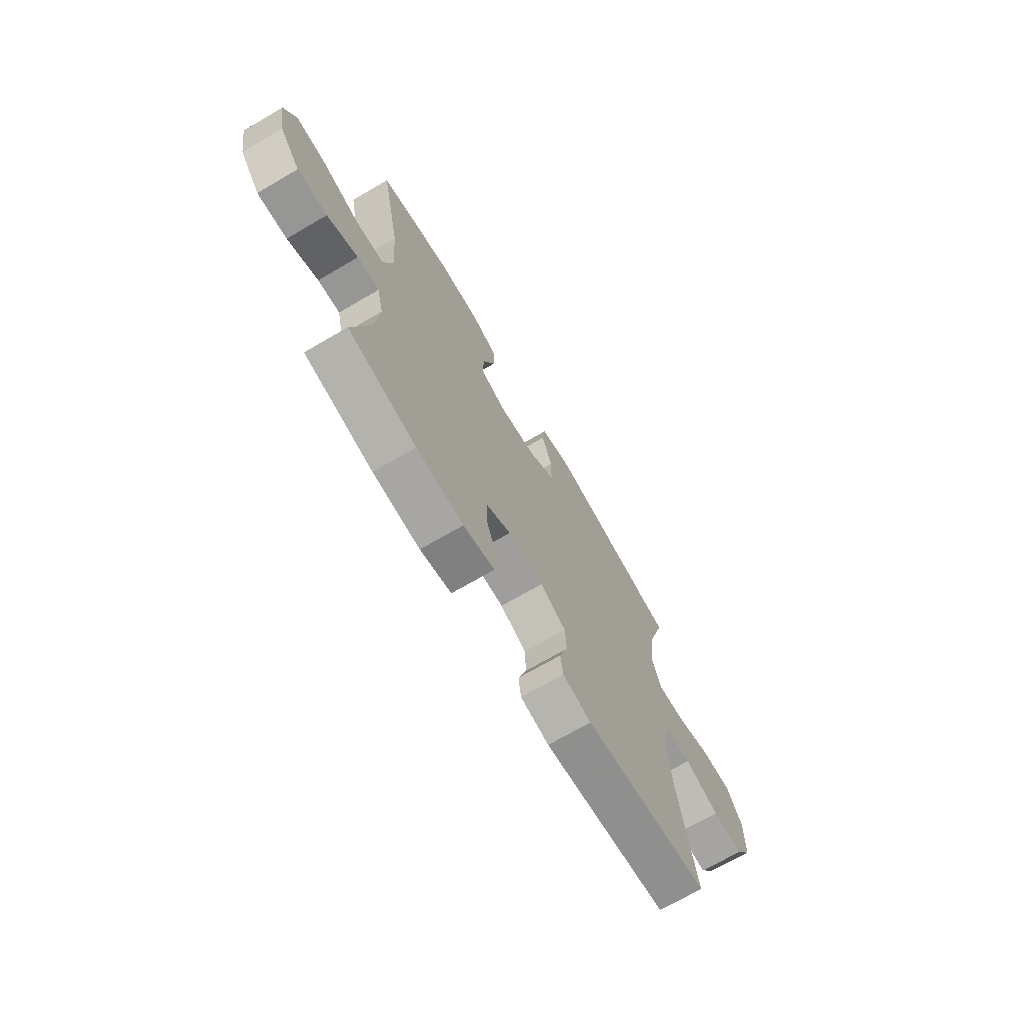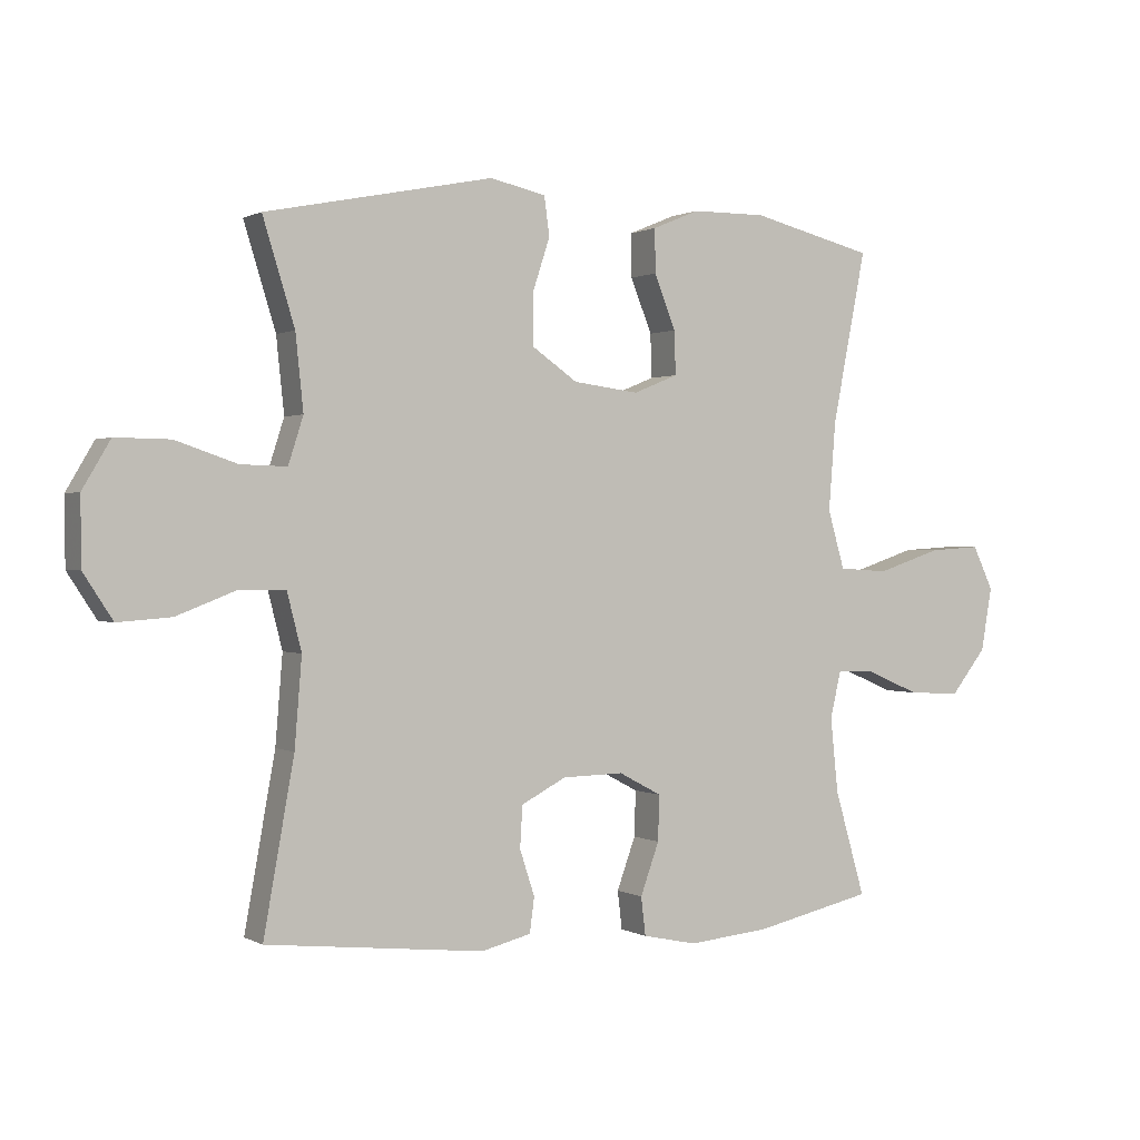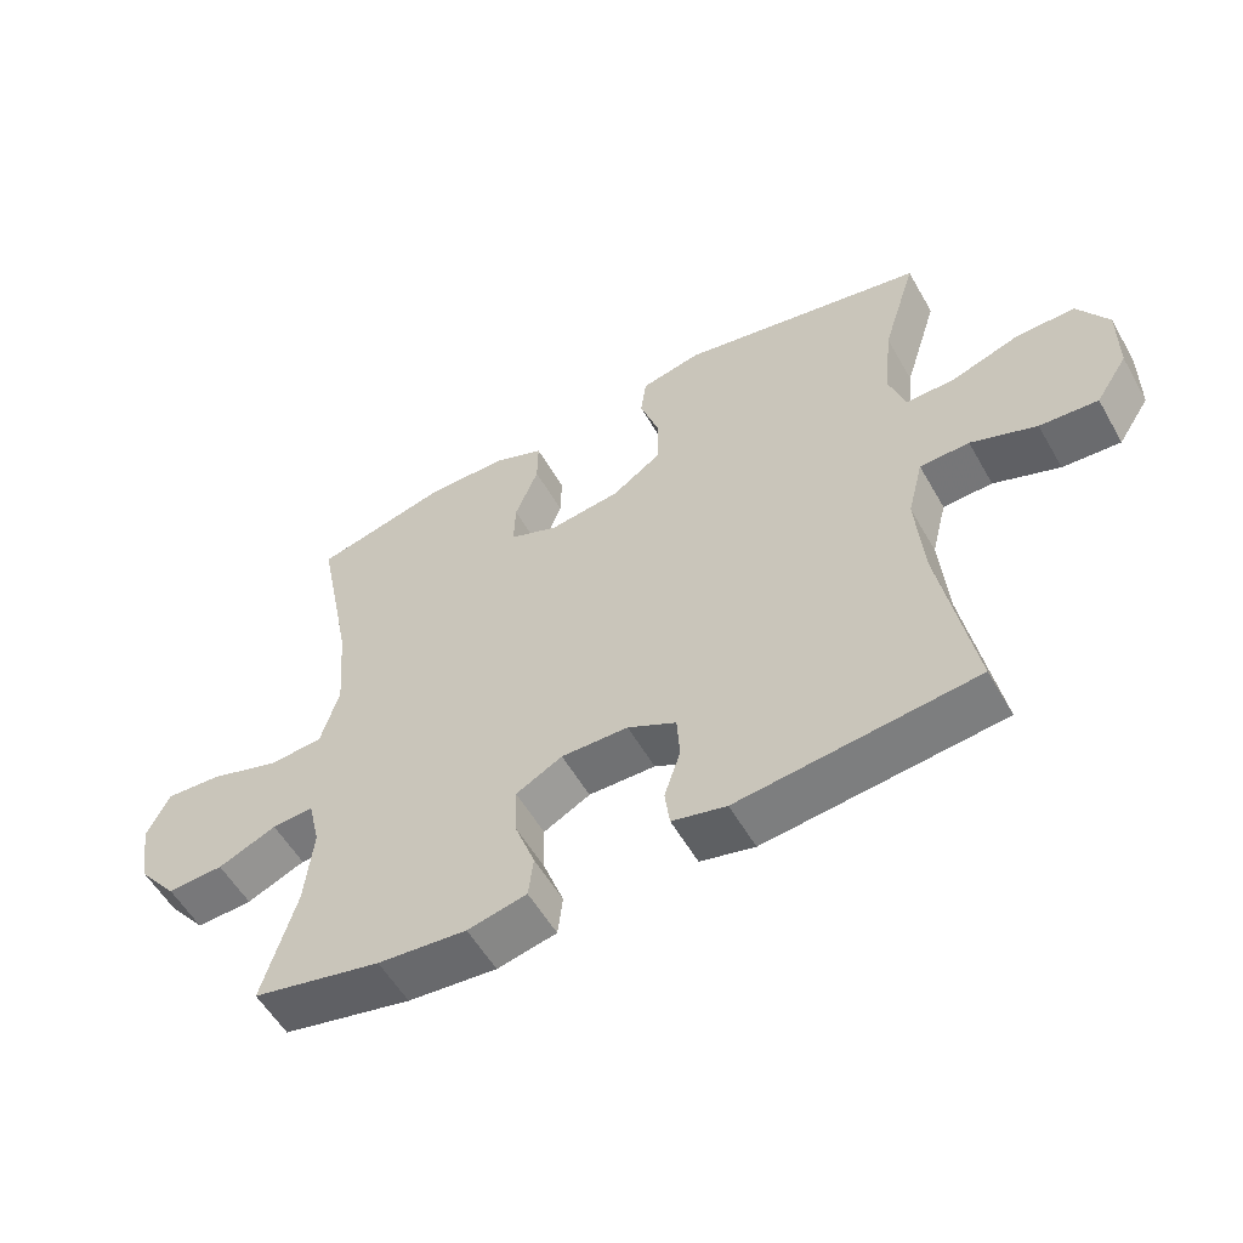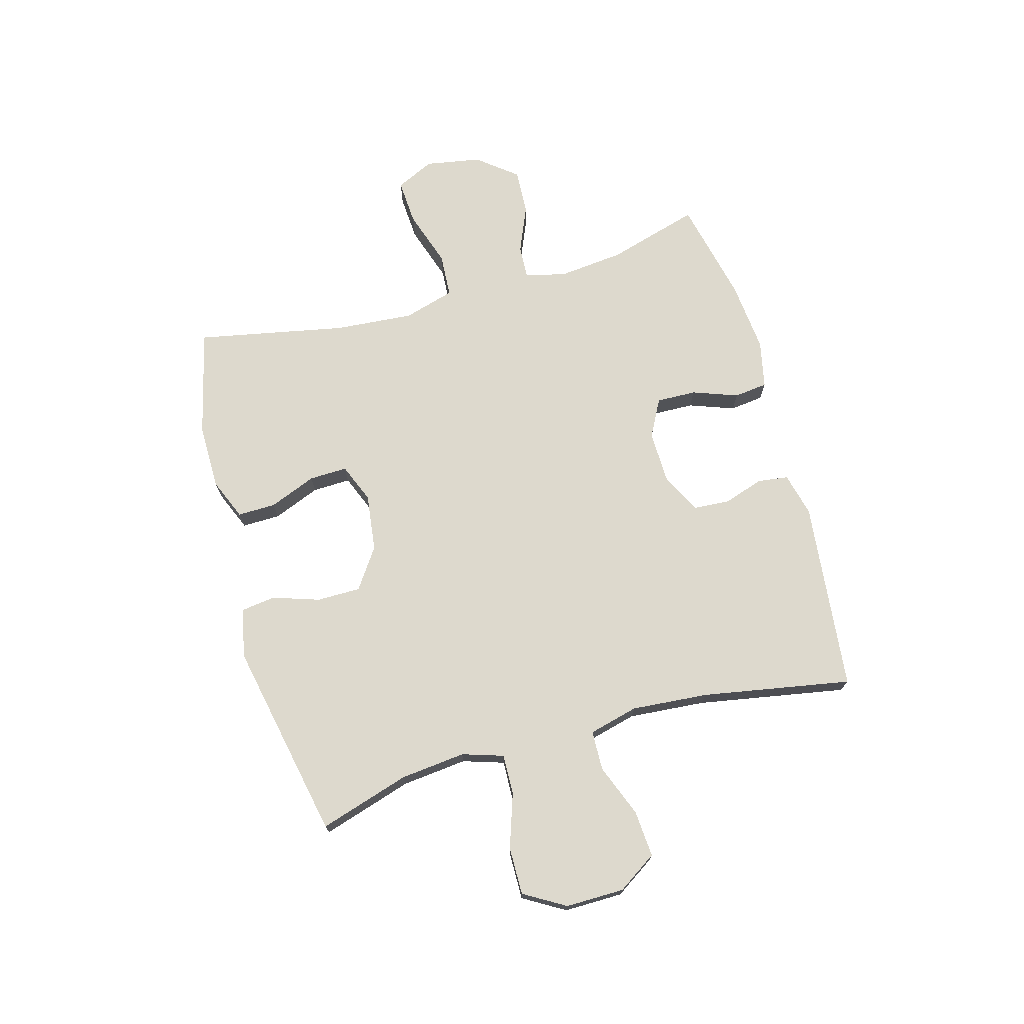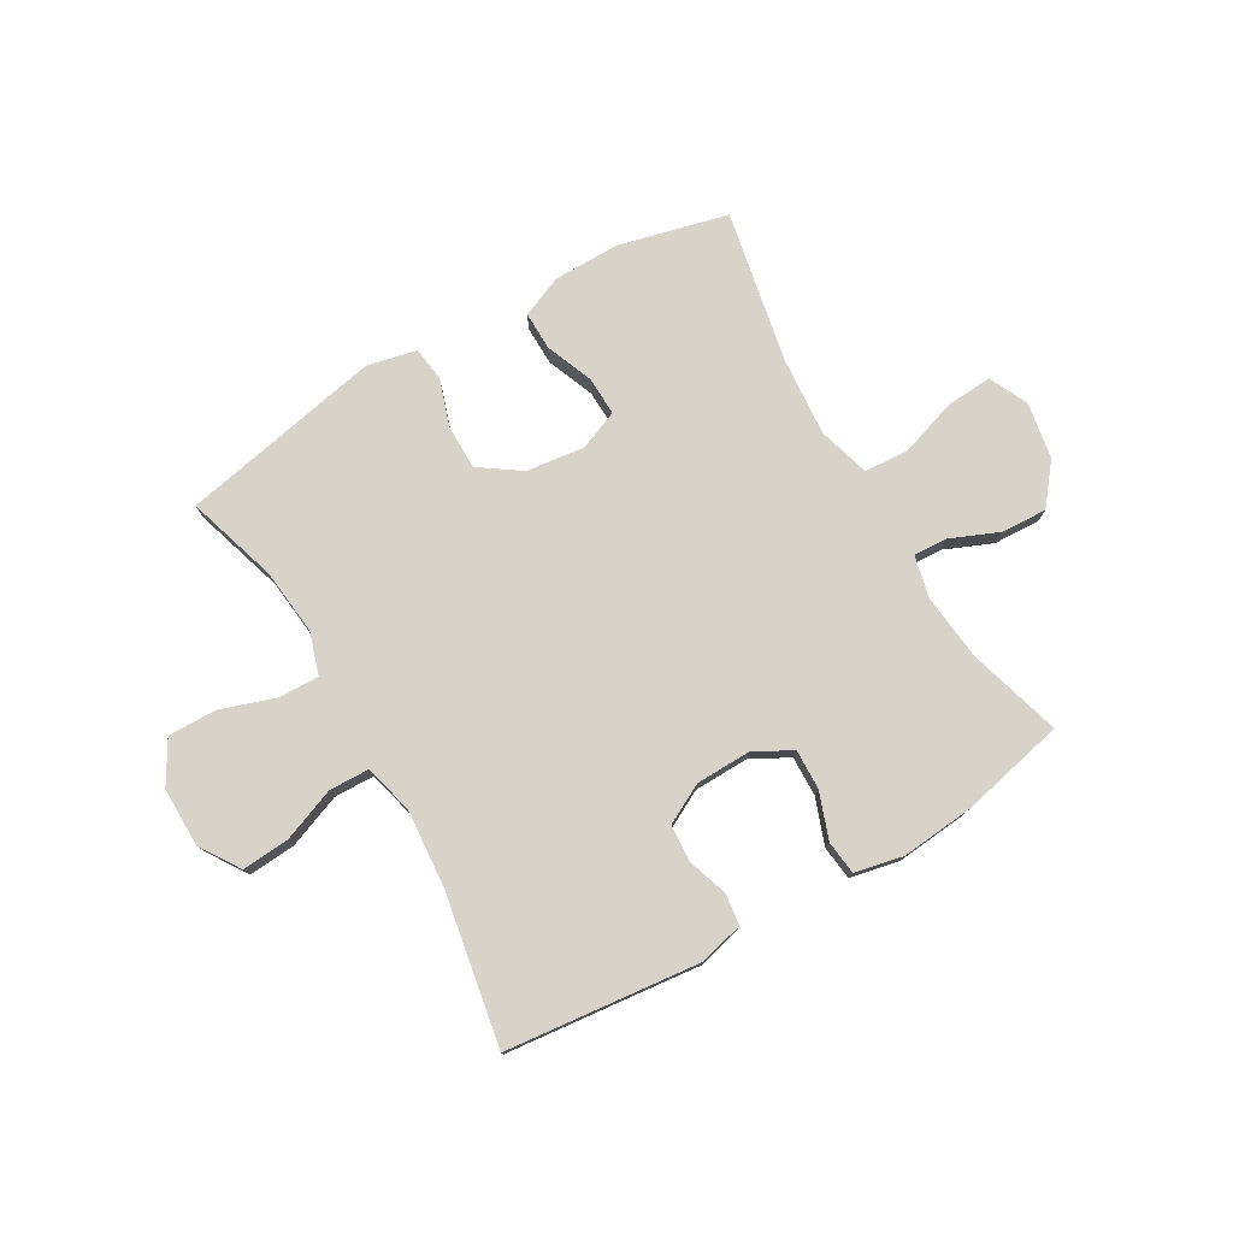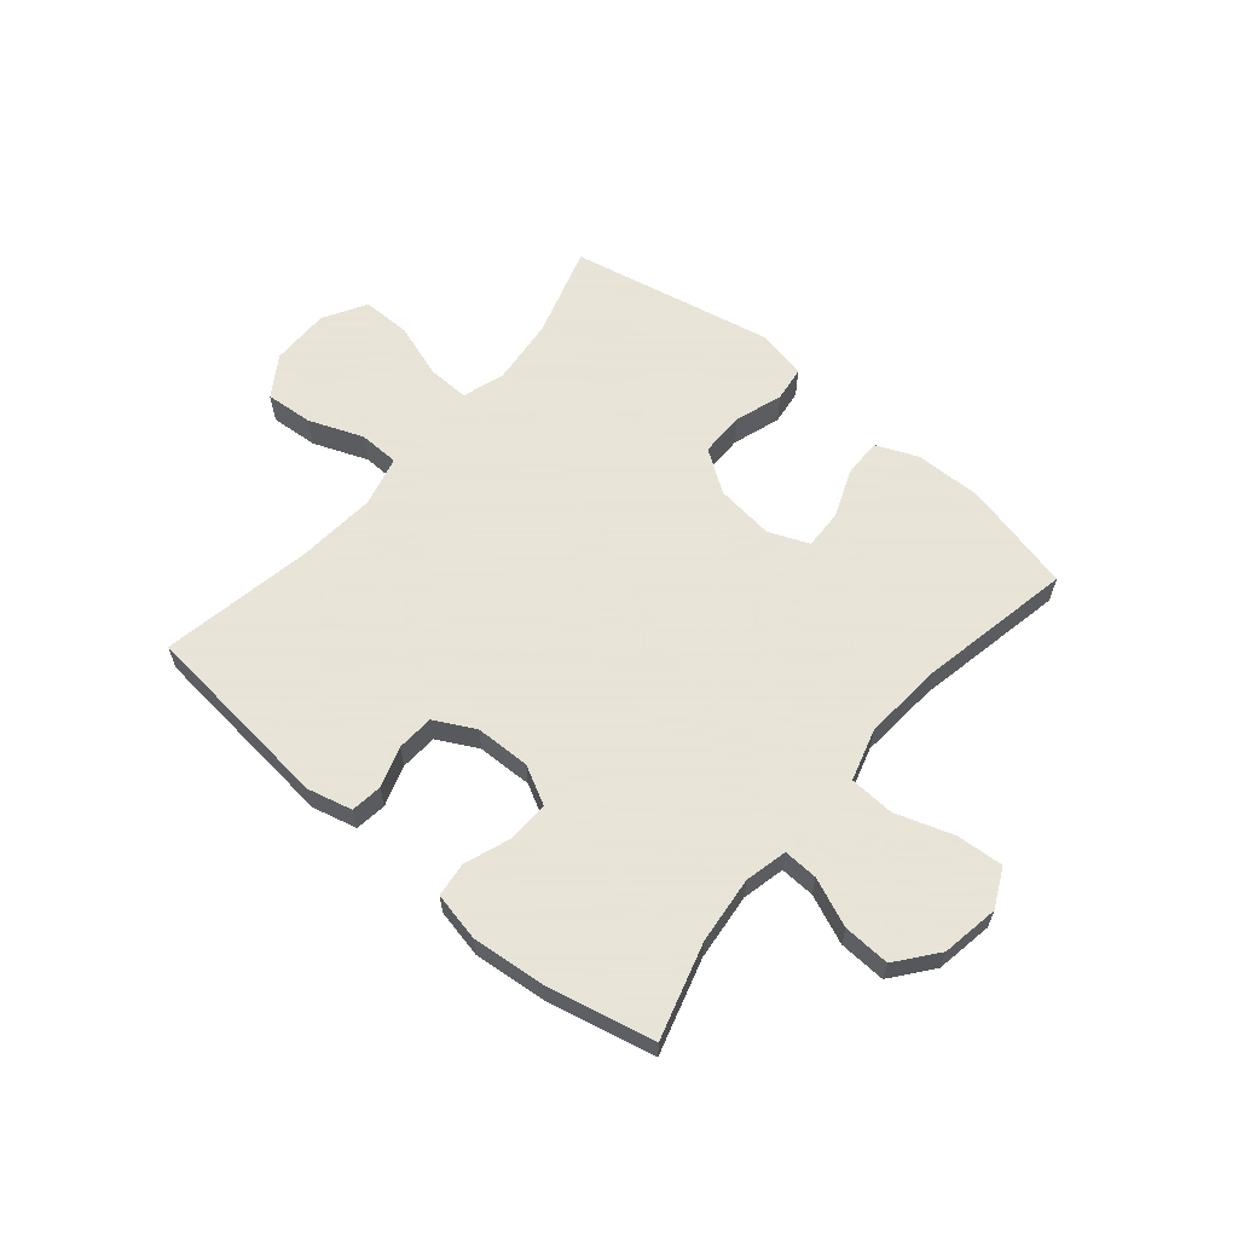
<metadata>
{"format":"obj","ext":"obj","renderer":"f3d","projection":"perspective","resolution":1024,"background":"white","views":[{"elev":-70.1,"azim":-59.7,"up":"+Z"},{"elev":0.7,"azim":151.2,"up":"+Z"},{"elev":-55.9,"azim":29.5,"up":"+Z"},{"elev":72.0,"azim":74.4,"up":"+Y"},{"elev":77.0,"azim":149.9,"up":"+Y"},{"elev":61.4,"azim":-140.0,"up":"+Y"}]}
</metadata>
<code>
v -0.5 0.07 -0.5
v -0.453 0.07 -0.338
v -0.441 0.07 -0.223
v -0.458 0.07 -0.15
v -0.517 0.07 -0.153
v -0.6 0.07 -0.188
v -0.68 0.07 -0.192
v -0.735 0.07 -0.123
v -0.752 0.07 -0.025
v -0.72 0.07 0.042
v -0.64 0.07 0.037
v -0.54 0.07 0.004
v -0.463 0.07 0.009
v -0.437 0.07 0.099
v -0.448 0.07 0.237
v -0.5 0.07 0.5
v -0.31 0.07 0.547
v -0.195 0.07 0.546
v -0.123 0.07 0.516
v -0.124 0.07 0.449
v -0.157 0.07 0.366
v -0.159 0.07 0.299
v -0.09 0.07 0.271
v 0.011 0.07 0.284
v 0.082 0.07 0.333
v 0.082 0.07 0.41
v 0.055 0.07 0.492
v 0.063 0.07 0.552
v 0.149 0.07 0.571
v 0.5 0.07 0.5
v 0.451 0.07 0.341
v 0.439 0.07 0.226
v 0.462 0.07 0.154
v 0.533 0.07 0.156
v 0.628 0.07 0.188
v 0.712 0.07 0.189
v 0.755 0.07 0.116
v 0.754 0.07 0.013
v 0.709 0.07 -0.056
v 0.627 0.07 -0.05
v 0.534 0.07 -0.014
v 0.464 0.07 -0.016
v 0.442 0.07 -0.103
v 0.453 0.07 -0.238
v 0.5 0.07 -0.5
v 0.164 0.07 -0.536
v 0.087 0.07 -0.517
v 0.08 0.07 -0.463
v 0.103 0.07 -0.393
v 0.099 0.07 -0.329
v 0.03 0.07 -0.293
v -0.065 0.07 -0.291
v -0.131 0.07 -0.326
v -0.129 0.07 -0.396
v -0.1 0.07 -0.476
v -0.107 0.07 -0.535
v -0.191 0.07 -0.553
v -0.317 0.07 -0.541
v -0.5 0 -0.5
v -0.453 0 -0.338
v -0.441 0 -0.223
v -0.458 0 -0.15
v -0.517 0 -0.153
v -0.6 0 -0.188
v -0.68 0 -0.192
v -0.735 0 -0.123
v -0.752 0 -0.025
v -0.72 0 0.042
v -0.64 0 0.037
v -0.54 0 0.004
v -0.463 0 0.009
v -0.437 0 0.099
v -0.448 0 0.237
v -0.5 0 0.5
v -0.31 0 0.547
v -0.195 0 0.546
v -0.123 0 0.516
v -0.124 0 0.449
v -0.157 0 0.366
v -0.159 0 0.299
v -0.09 0 0.271
v 0.011 0 0.284
v 0.082 0 0.333
v 0.082 0 0.41
v 0.055 0 0.492
v 0.063 0 0.552
v 0.149 0 0.571
v 0.5 0 0.5
v 0.451 0 0.341
v 0.439 0 0.226
v 0.462 0 0.154
v 0.533 0 0.156
v 0.628 0 0.188
v 0.712 0 0.189
v 0.755 0 0.116
v 0.754 0 0.013
v 0.709 0 -0.056
v 0.627 0 -0.05
v 0.534 0 -0.014
v 0.464 0 -0.016
v 0.442 0 -0.103
v 0.453 0 -0.238
v 0.5 0 -0.5
v 0.164 0 -0.536
v 0.087 0 -0.517
v 0.08 0 -0.463
v 0.103 0 -0.393
v 0.099 0 -0.329
v 0.03 0 -0.293
v -0.065 0 -0.291
v -0.131 0 -0.326
v -0.129 0 -0.396
v -0.1 0 -0.476
v -0.107 0 -0.535
v -0.191 0 -0.553
v -0.317 0 -0.541
f 58 1 2
f 57 58 2
f 56 57 2
f 55 56 2
f 54 55 2
f 53 54 2 3
f 52 53 3 4
f 51 52 4
f 47 48 49
f 46 47 49
f 45 46 49
f 44 45 49
f 43 44 49 50
f 42 43 50 51
f 39 40 41
f 38 39 41
f 37 38 41
f 36 37 41
f 35 36 41
f 34 35 41
f 33 34 41 42
f 42 51 4
f 33 42 4
f 32 33 4
f 29 30 31
f 28 29 31
f 27 28 31
f 26 27 31
f 25 26 31 32
f 19 20 21
f 18 19 21
f 17 18 21
f 16 17 21
f 15 16 21
f 14 15 21 22
f 13 14 22 23
f 10 11 12
f 9 10 12
f 8 9 12
f 7 8 12
f 6 7 12
f 5 6 12
f 5 12 13
f 32 4 5
f 25 32 5
f 24 25 5
f 5 13 23 24
f 60 59 116
f 60 116 115
f 60 115 114
f 60 114 113
f 60 113 112
f 61 60 112 111
f 62 61 111 110
f 62 110 109
f 107 106 105
f 107 105 104
f 107 104 103
f 107 103 102
f 108 107 102 101
f 109 108 101 100
f 99 98 97
f 99 97 96
f 99 96 95
f 99 95 94
f 99 94 93
f 99 93 92
f 100 99 92 91
f 62 109 100
f 62 100 91
f 62 91 90
f 89 88 87
f 89 87 86
f 89 86 85
f 89 85 84
f 90 89 84 83
f 79 78 77
f 79 77 76
f 79 76 75
f 79 75 74
f 79 74 73
f 80 79 73 72
f 81 80 72 71
f 70 69 68
f 70 68 67
f 70 67 66
f 70 66 65
f 70 65 64
f 70 64 63
f 71 70 63
f 63 62 90
f 63 90 83
f 63 83 82
f 82 81 71 63
f 1 59 60 2
f 2 60 61 3
f 3 61 62 4
f 4 62 63 5
f 5 63 64 6
f 6 64 65 7
f 7 65 66 8
f 8 66 67 9
f 9 67 68 10
f 10 68 69 11
f 11 69 70 12
f 12 70 71 13
f 13 71 72 14
f 14 72 73 15
f 15 73 74 16
f 16 74 75 17
f 17 75 76 18
f 18 76 77 19
f 19 77 78 20
f 20 78 79 21
f 21 79 80 22
f 22 80 81 23
f 23 81 82 24
f 24 82 83 25
f 25 83 84 26
f 26 84 85 27
f 27 85 86 28
f 28 86 87 29
f 29 87 88 30
f 30 88 89 31
f 31 89 90 32
f 32 90 91 33
f 33 91 92 34
f 34 92 93 35
f 35 93 94 36
f 36 94 95 37
f 37 95 96 38
f 38 96 97 39
f 39 97 98 40
f 40 98 99 41
f 41 99 100 42
f 42 100 101 43
f 43 101 102 44
f 44 102 103 45
f 45 103 104 46
f 46 104 105 47
f 47 105 106 48
f 48 106 107 49
f 49 107 108 50
f 50 108 109 51
f 51 109 110 52
f 52 110 111 53
f 53 111 112 54
f 54 112 113 55
f 55 113 114 56
f 56 114 115 57
f 57 115 116 58
f 58 116 59 1

</code>
